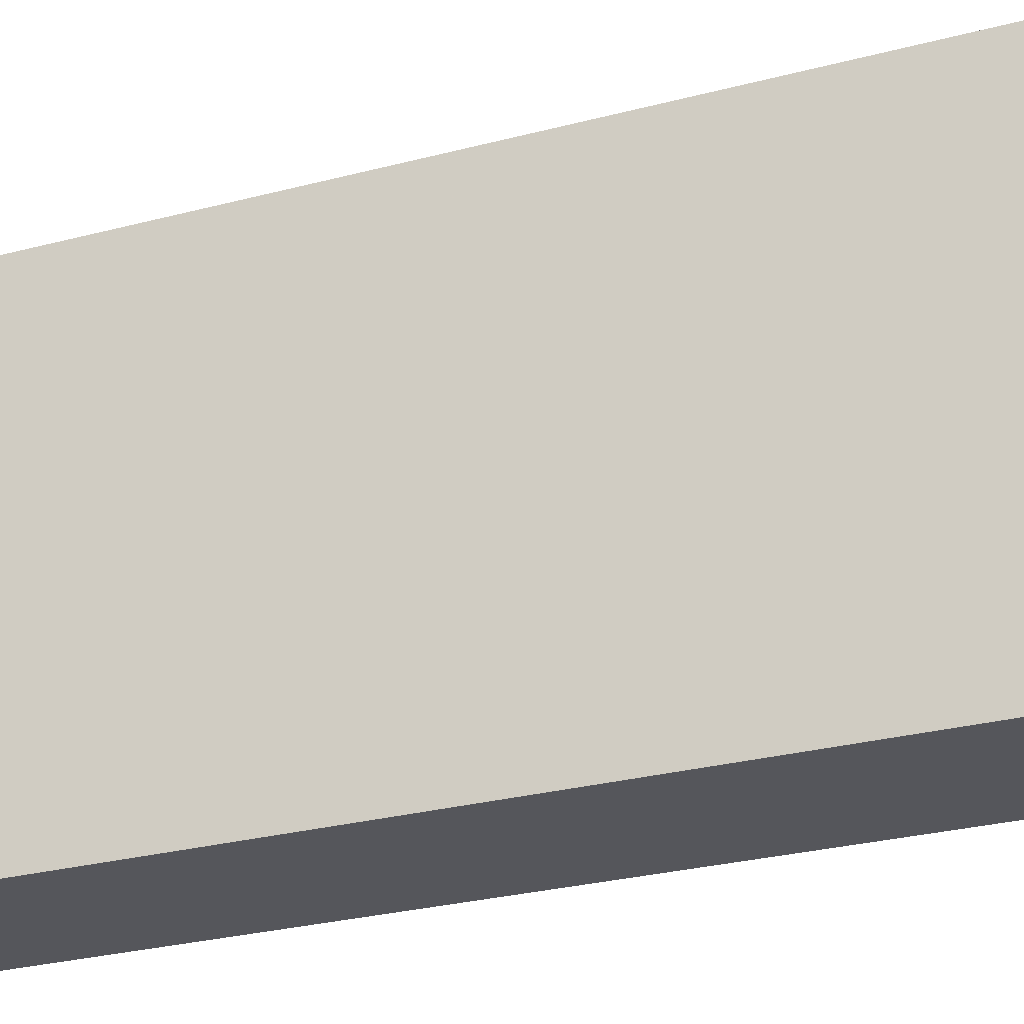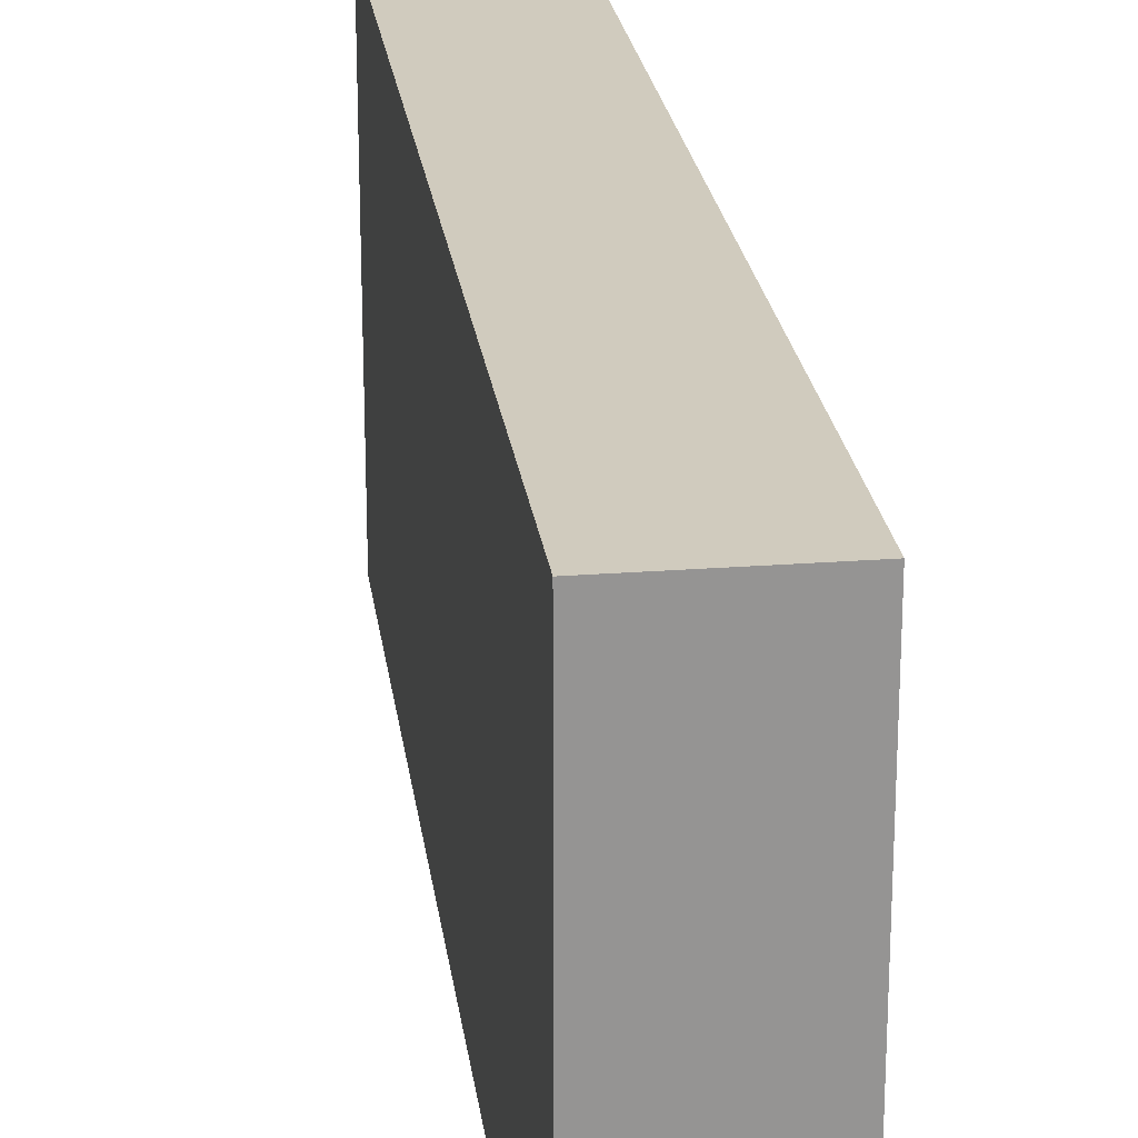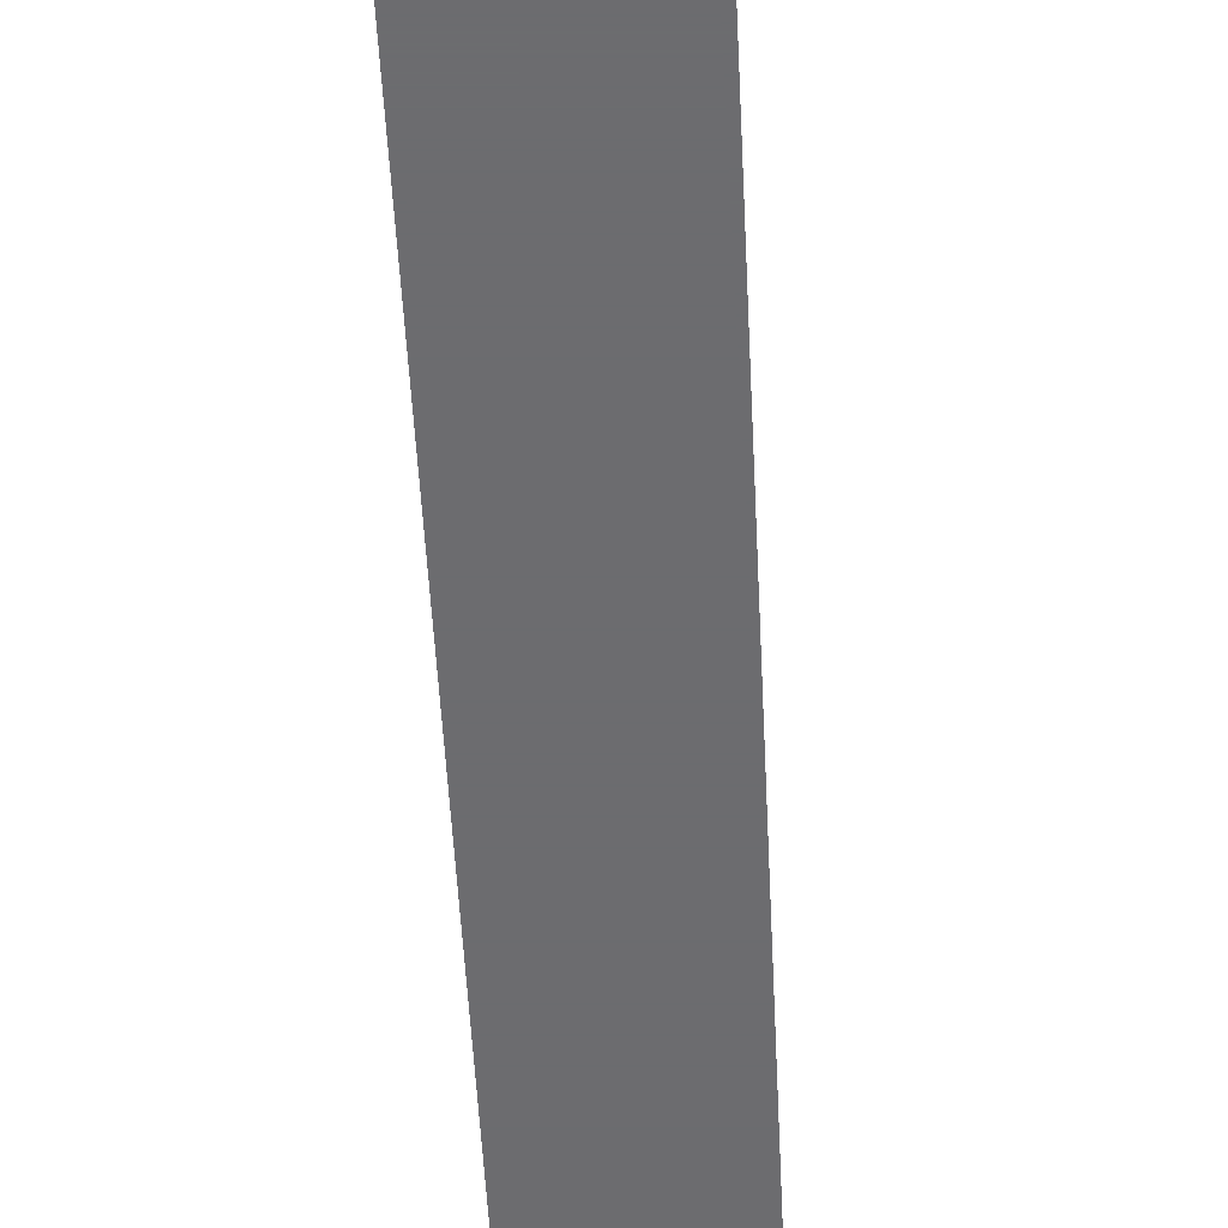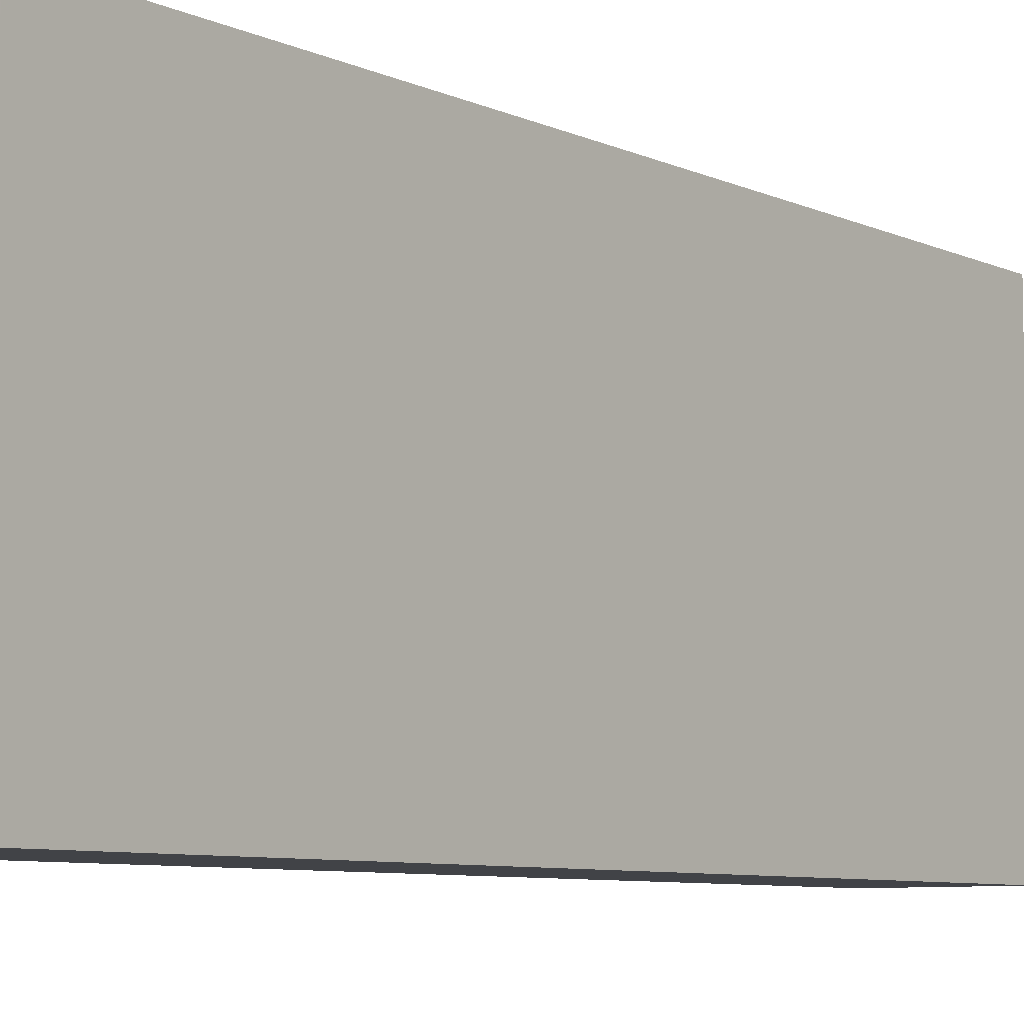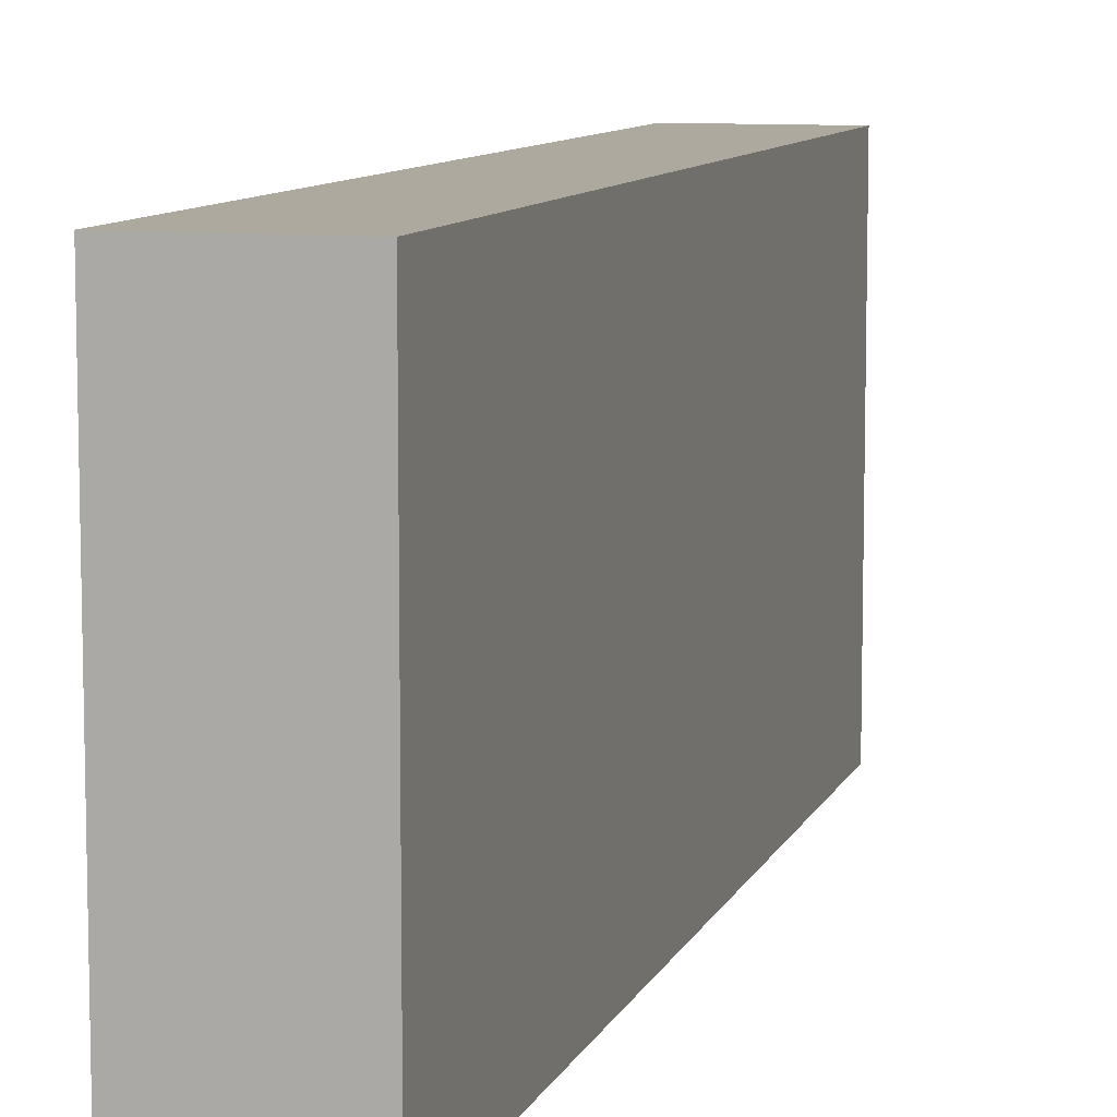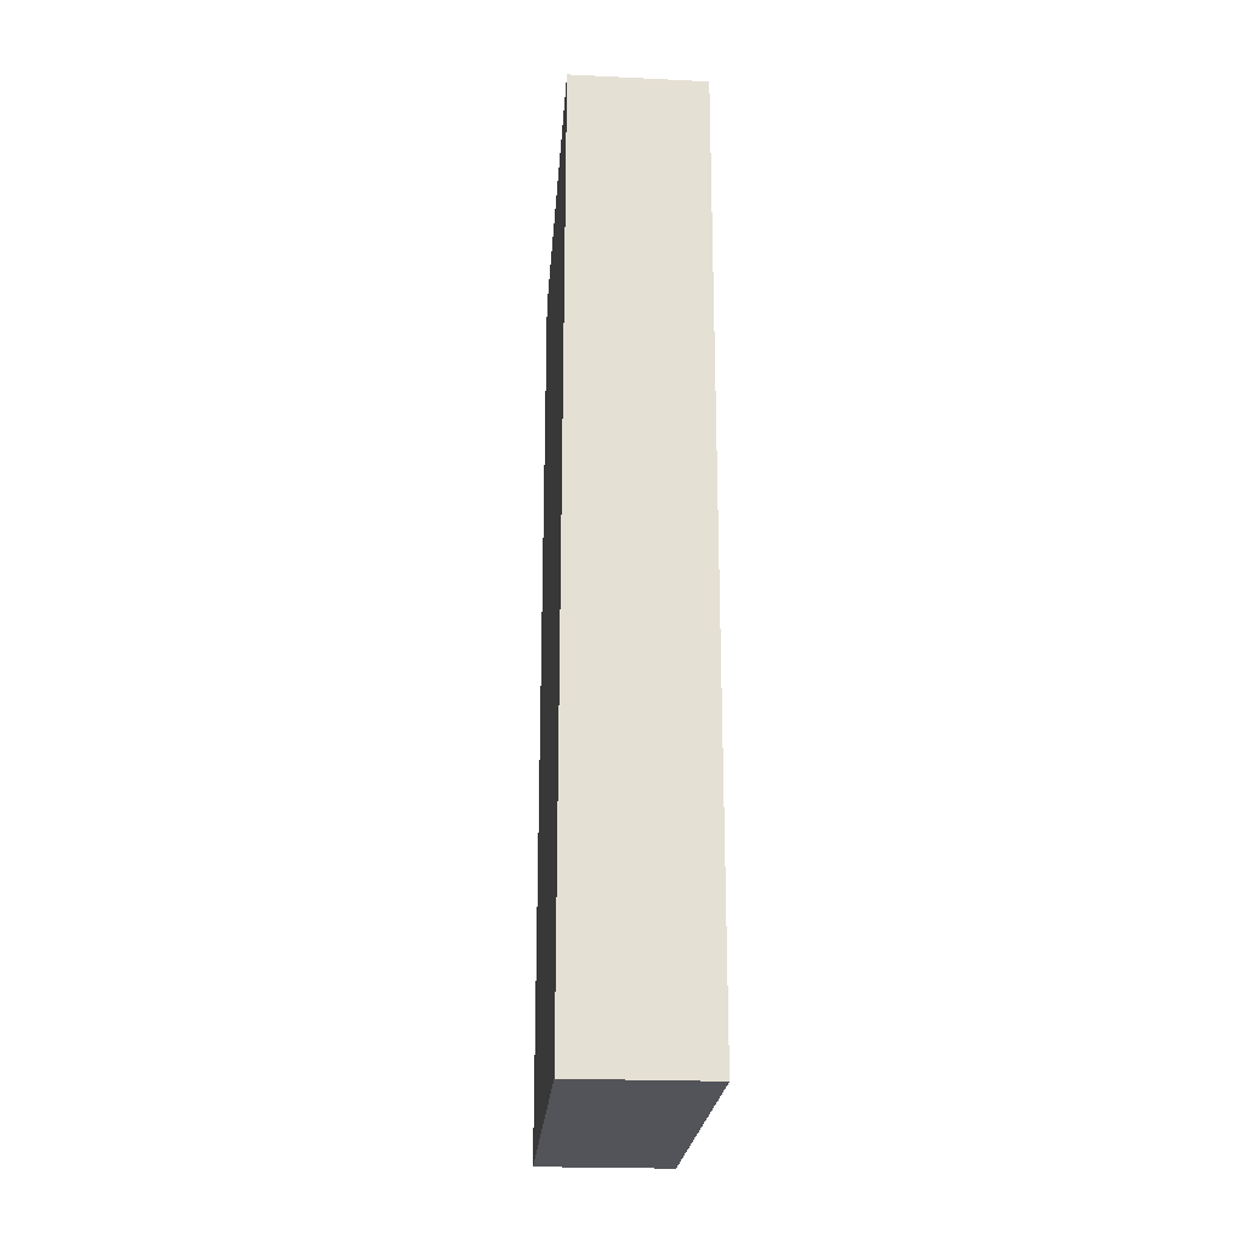
<metadata>
{"format":"obj","ext":"obj","renderer":"f3d","projection":"perspective","resolution":1024,"background":"white","views":[{"elev":-26.3,"azim":113.1,"up":"+Y"},{"elev":23.3,"azim":172.6,"up":"+Y"},{"elev":-53.8,"azim":2.9,"up":"+Y"},{"elev":-7.3,"azim":37.3,"up":"+Y"},{"elev":9.1,"azim":15.7,"up":"+Y"},{"elev":-23.7,"azim":175.5,"up":"+Z"}]}
</metadata>
<code>
v 736 0 120
v 752 48 120
v 736 48 120
v 752 0 120
v 736 48 8
v 752 0 8
v 736 0 8
v 752 48 8
f 1 2 3
f 1 4 2
f 5 6 7
f 5 8 6
f 3 8 5
f 3 2 8
f 4 7 6
f 4 1 7
f 2 6 8
f 2 4 6
f 1 5 7
f 1 3 5

</code>
